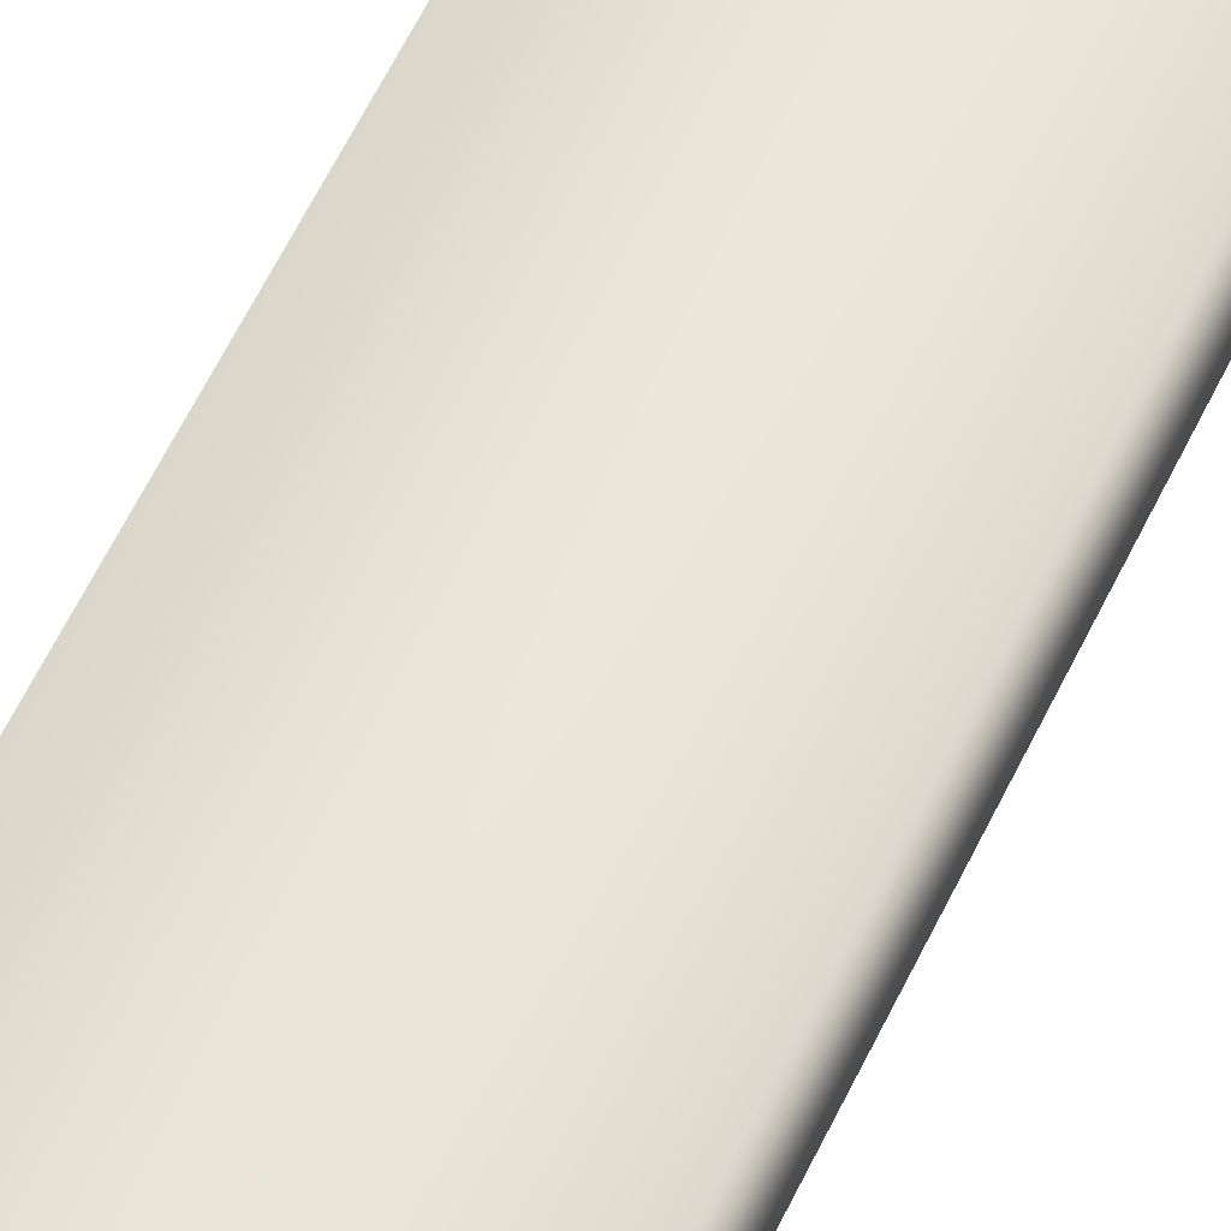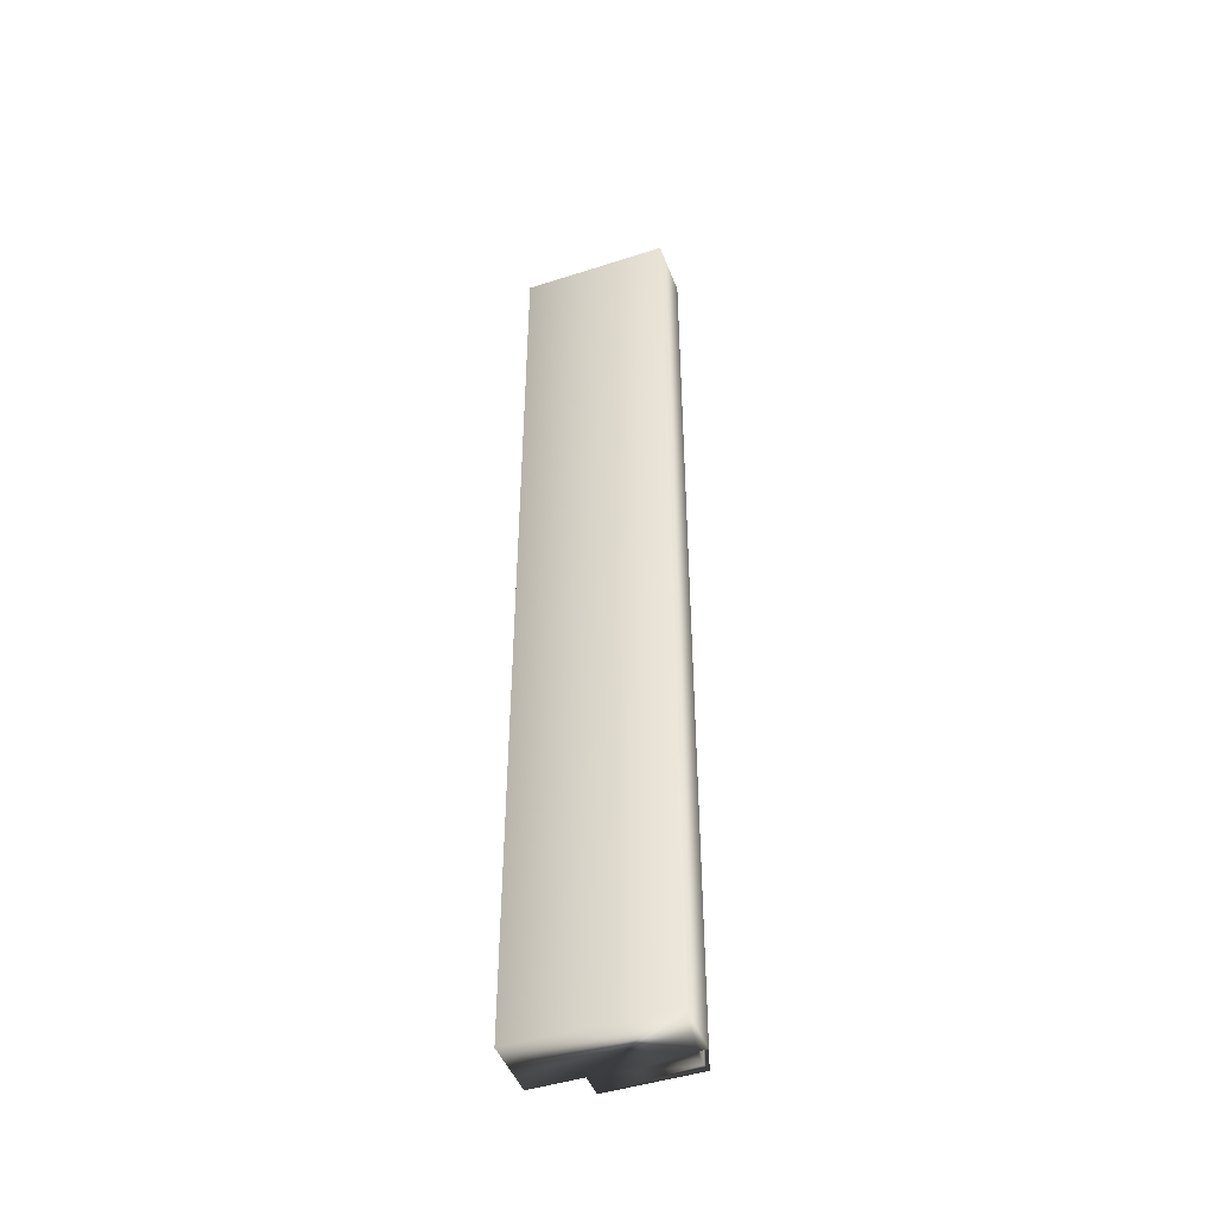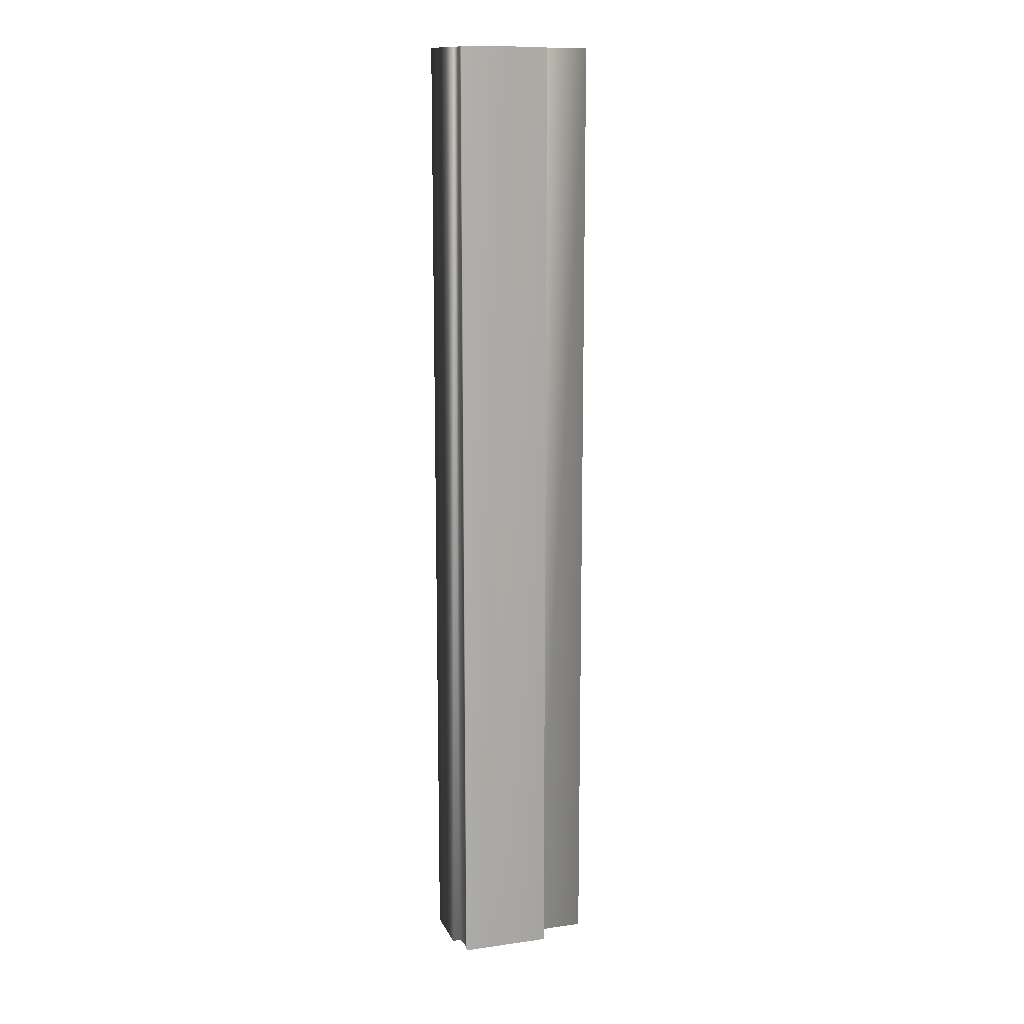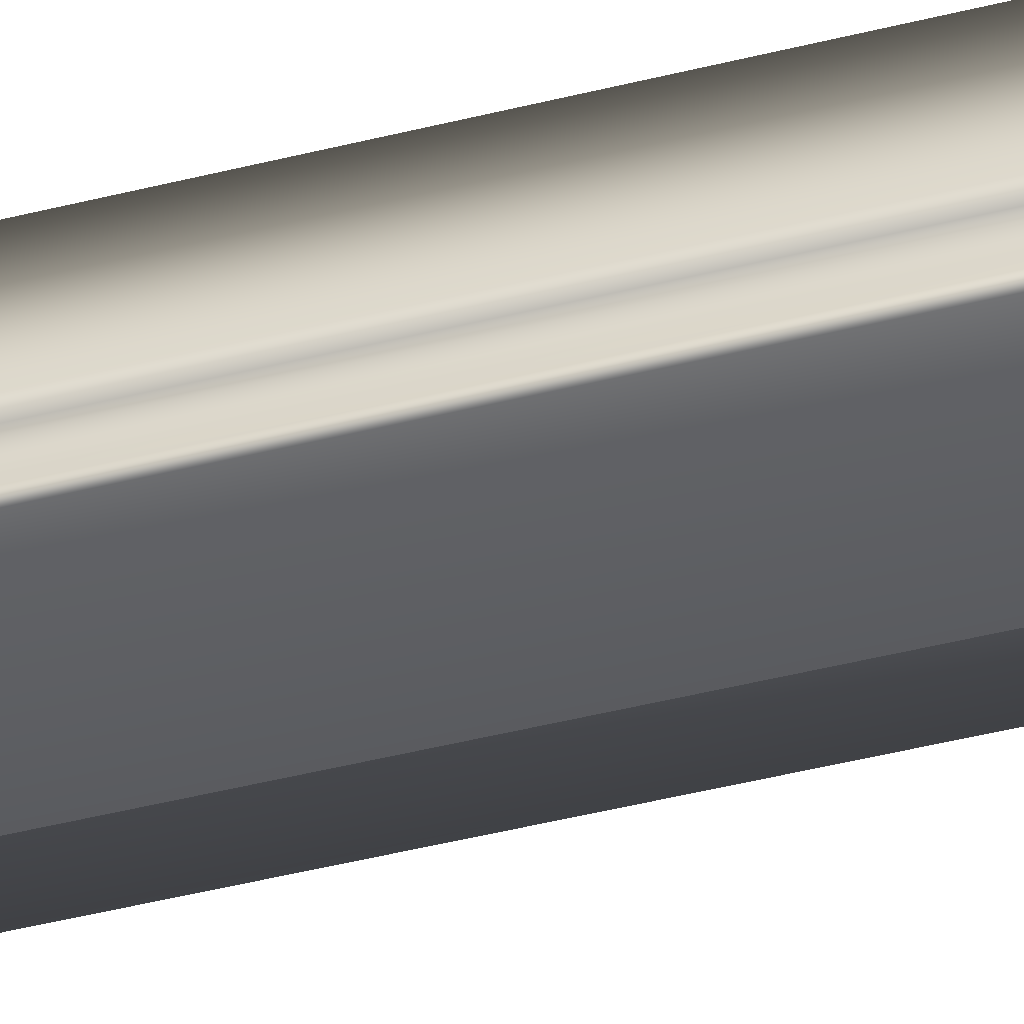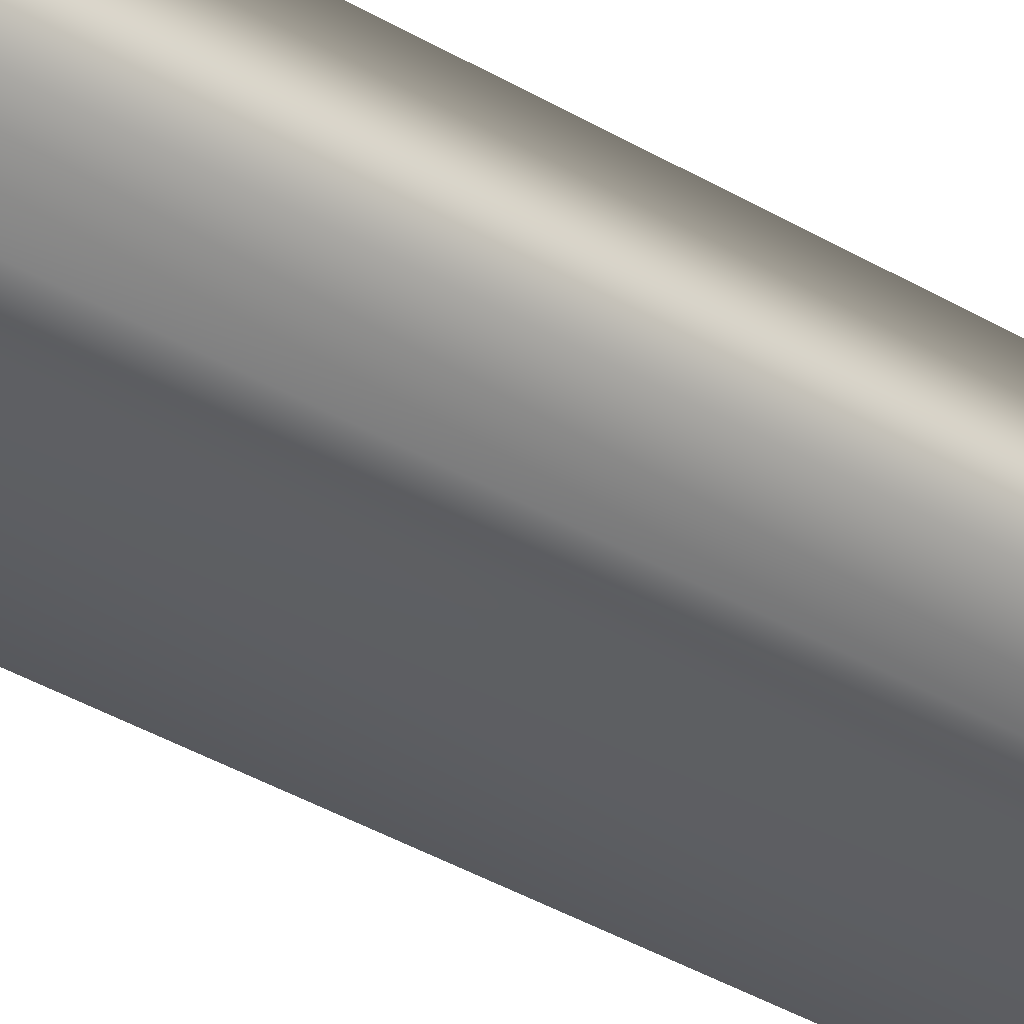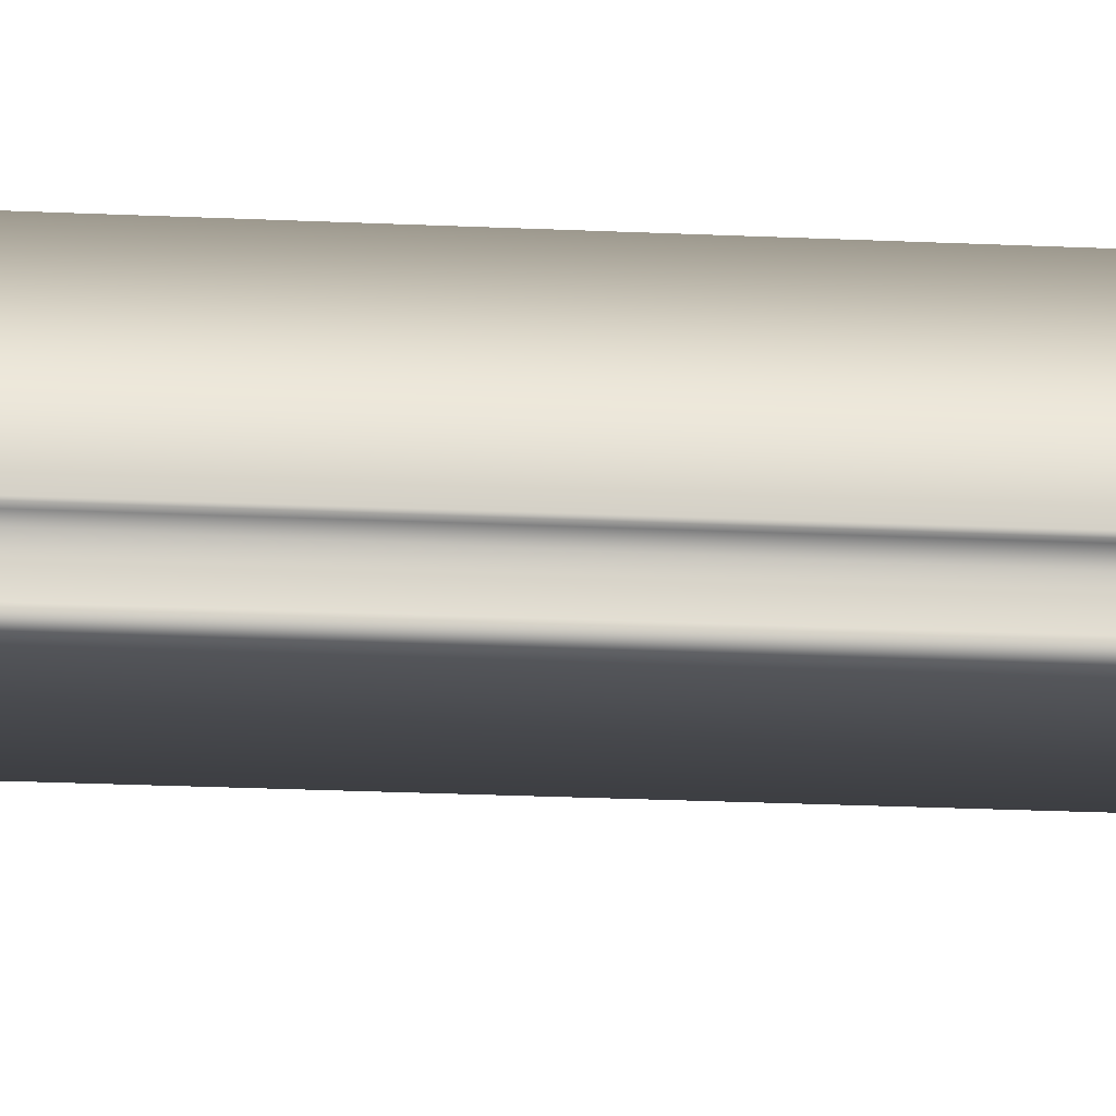
<metadata>
{"format":"obj","ext":"obj","renderer":"f3d","projection":"perspective","resolution":1024,"background":"white","views":[{"elev":57.4,"azim":-155.1,"up":"+Y"},{"elev":-46.5,"azim":-159.8,"up":"+Z"},{"elev":12.9,"azim":-17.7,"up":"+Z"},{"elev":-47.8,"azim":-74.3,"up":"+Y"},{"elev":-34.5,"azim":50.6,"up":"+Y"},{"elev":-17.7,"azim":-95.8,"up":"+Y"}]}
</metadata>
<code>
v 51.57 38.75 58.66
v 51.57 38.83 58.66
v 51.57 38.75 62.08
v 51.57 38.83 62.08
v 51.26 38.75 58.66
v 51.26 38.75 62.08
v 51.26 38.84 62.08
v 51.26 38.84 58.66
v 51.26 38.81 62.08
v 51.26 38.81 58.66
v 51.26 38.78 58.66
v 51.26 38.78 62.08
v 51.23 38.84 58.66
v 51.23 38.84 62.08
v 51.23 39.04 58.66
v 51.23 39.04 62.08
v 51.75 38.83 62.08
v 51.75 39.04 62.08
v 51.75 38.83 58.66
v 51.75 39.04 58.66
f 1 2 3
f 3 2 4
f 1 3 5
f 5 3 6
f 7 8 9
f 9 8 10
f 9 10 11
f 5 6 11
f 11 6 12
f 11 12 9
f 8 7 13
f 13 7 14
f 15 13 16
f 16 13 14
f 17 18 4
f 4 18 16
f 4 16 7
f 7 16 14
f 7 9 4
f 4 9 12
f 4 12 3
f 3 12 6
f 19 17 2
f 2 17 4
f 15 16 20
f 20 16 18
f 19 2 20
f 20 2 15
f 15 2 8
f 15 8 13
f 1 11 2
f 2 11 10
f 2 10 8
f 1 5 11
f 19 20 17
f 17 20 18

</code>
